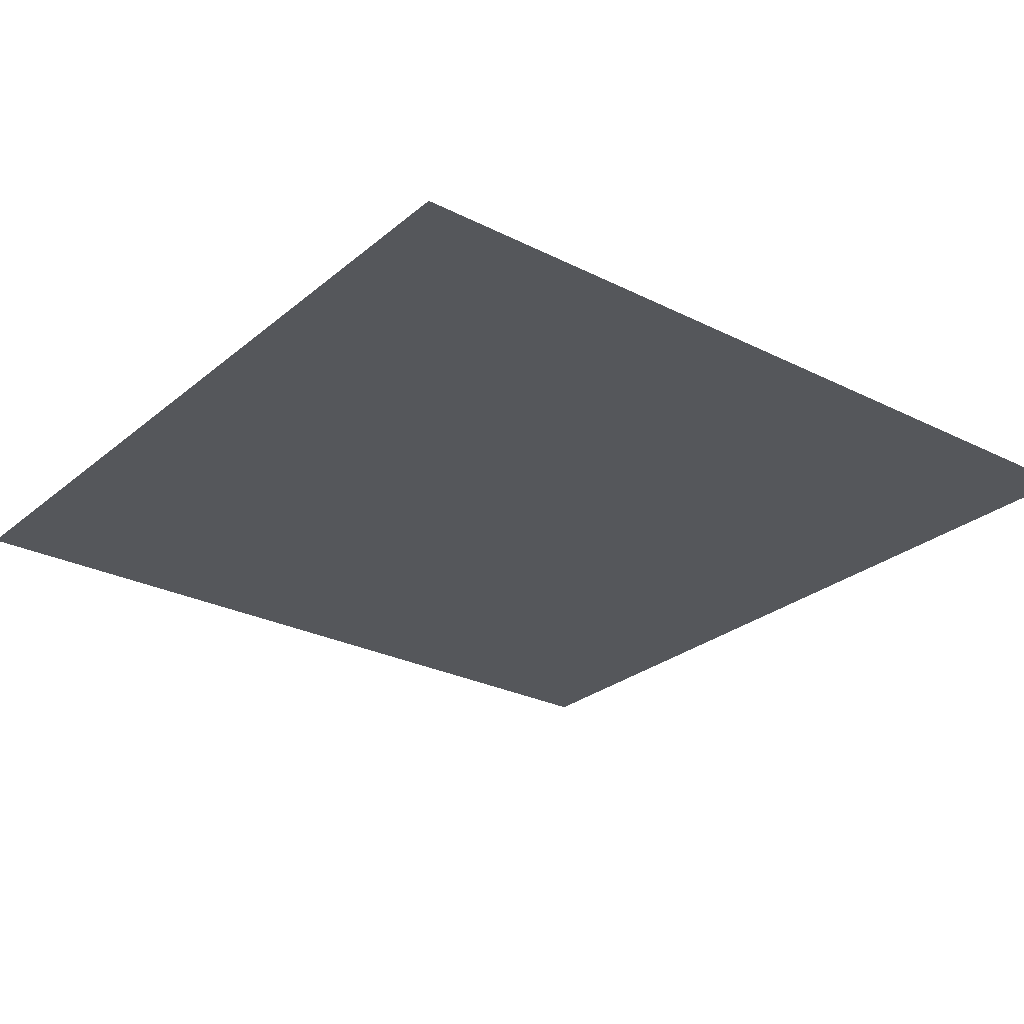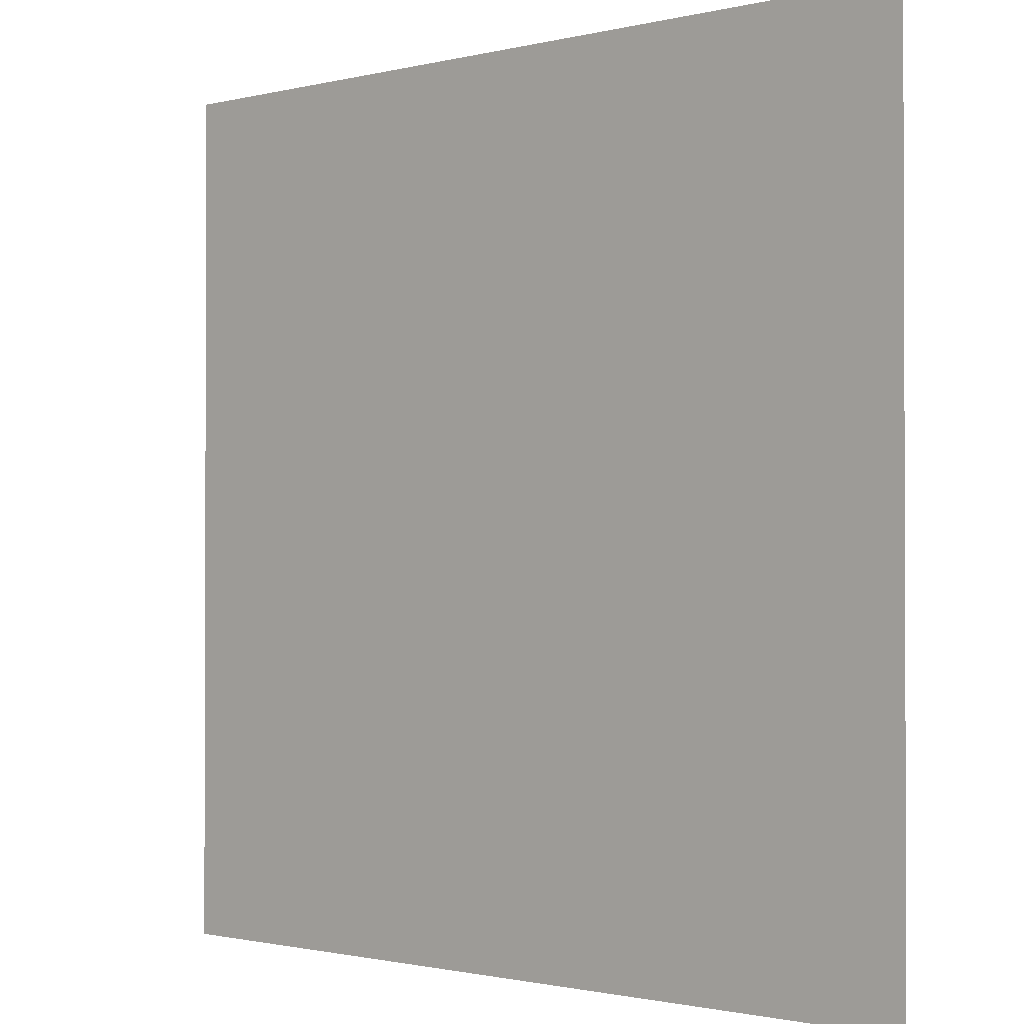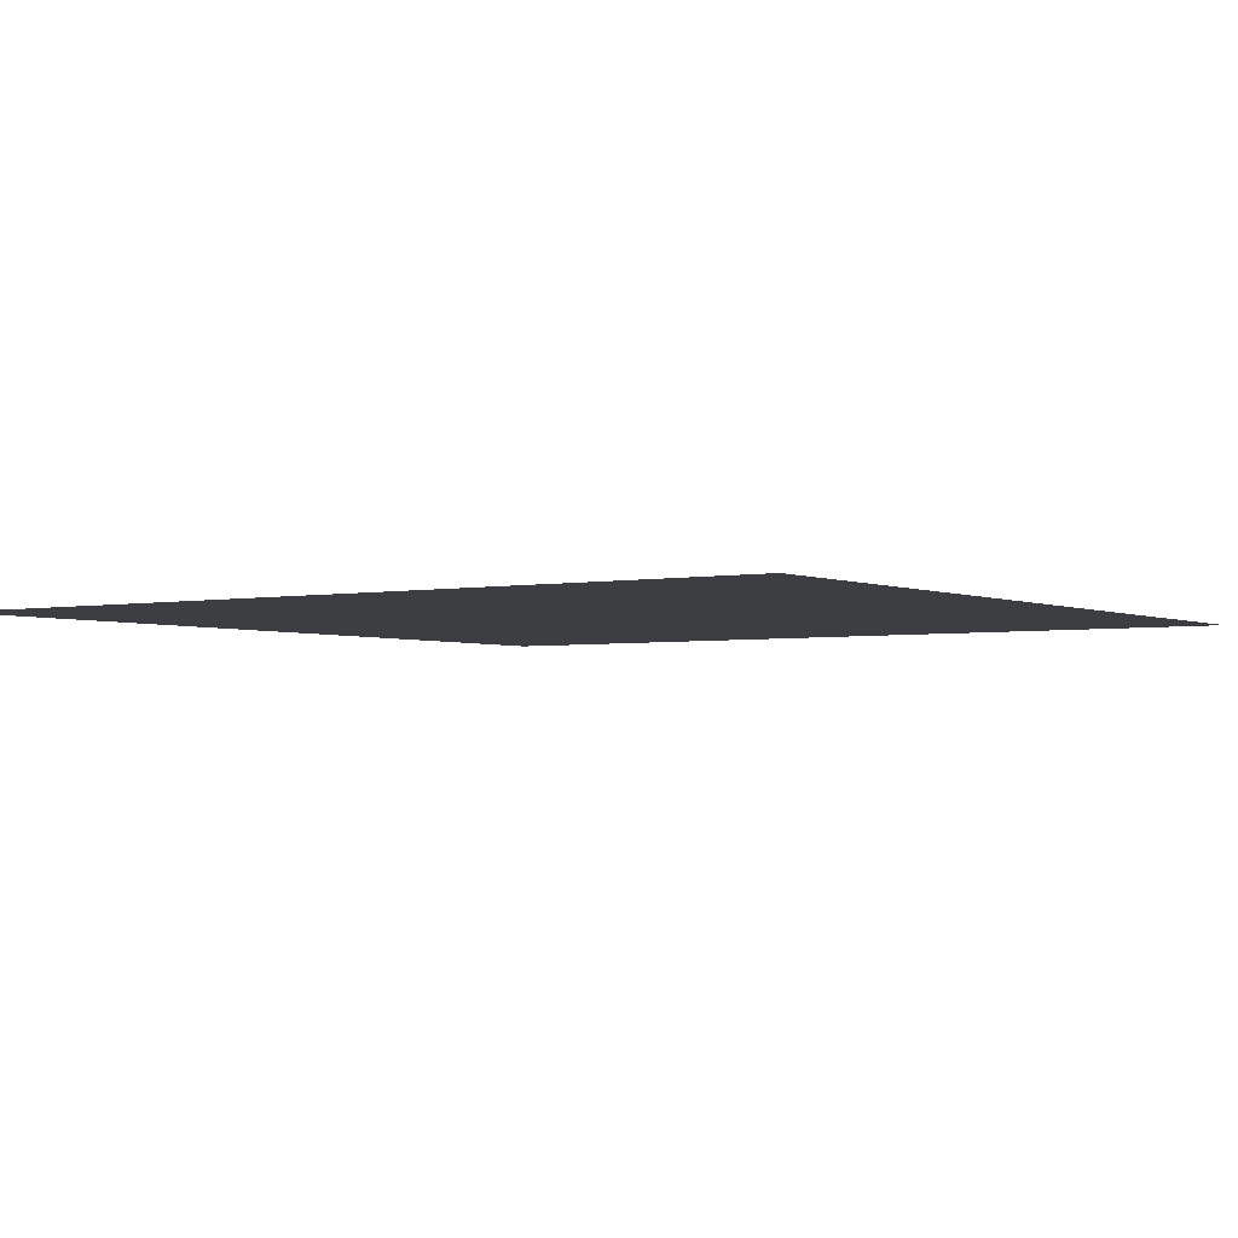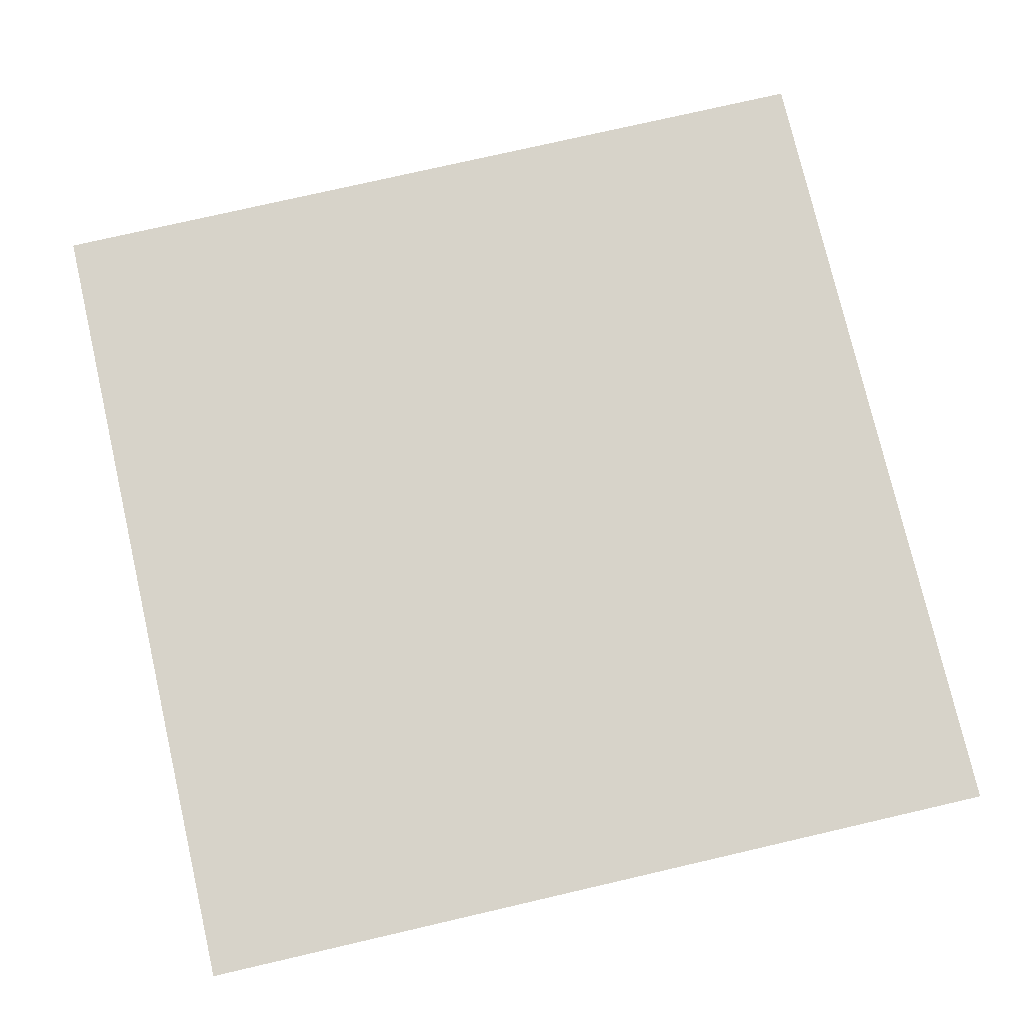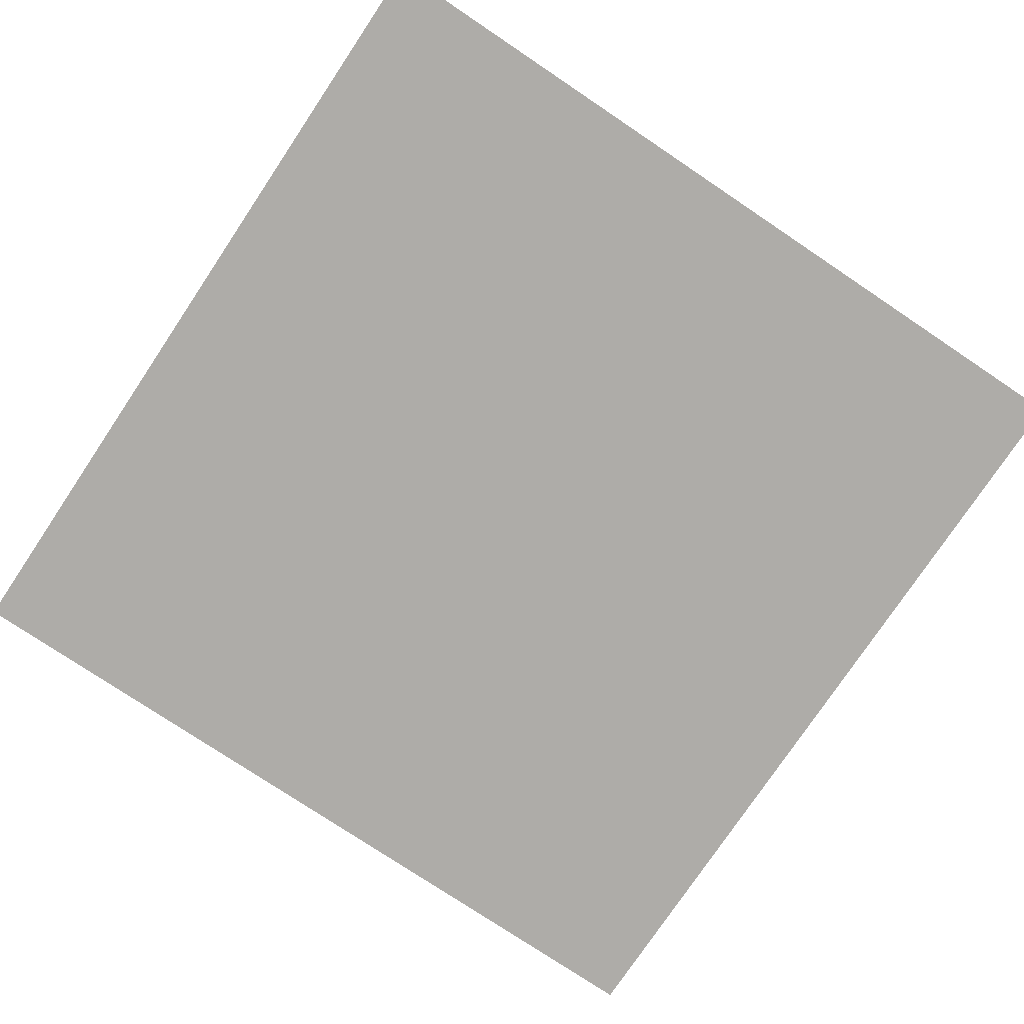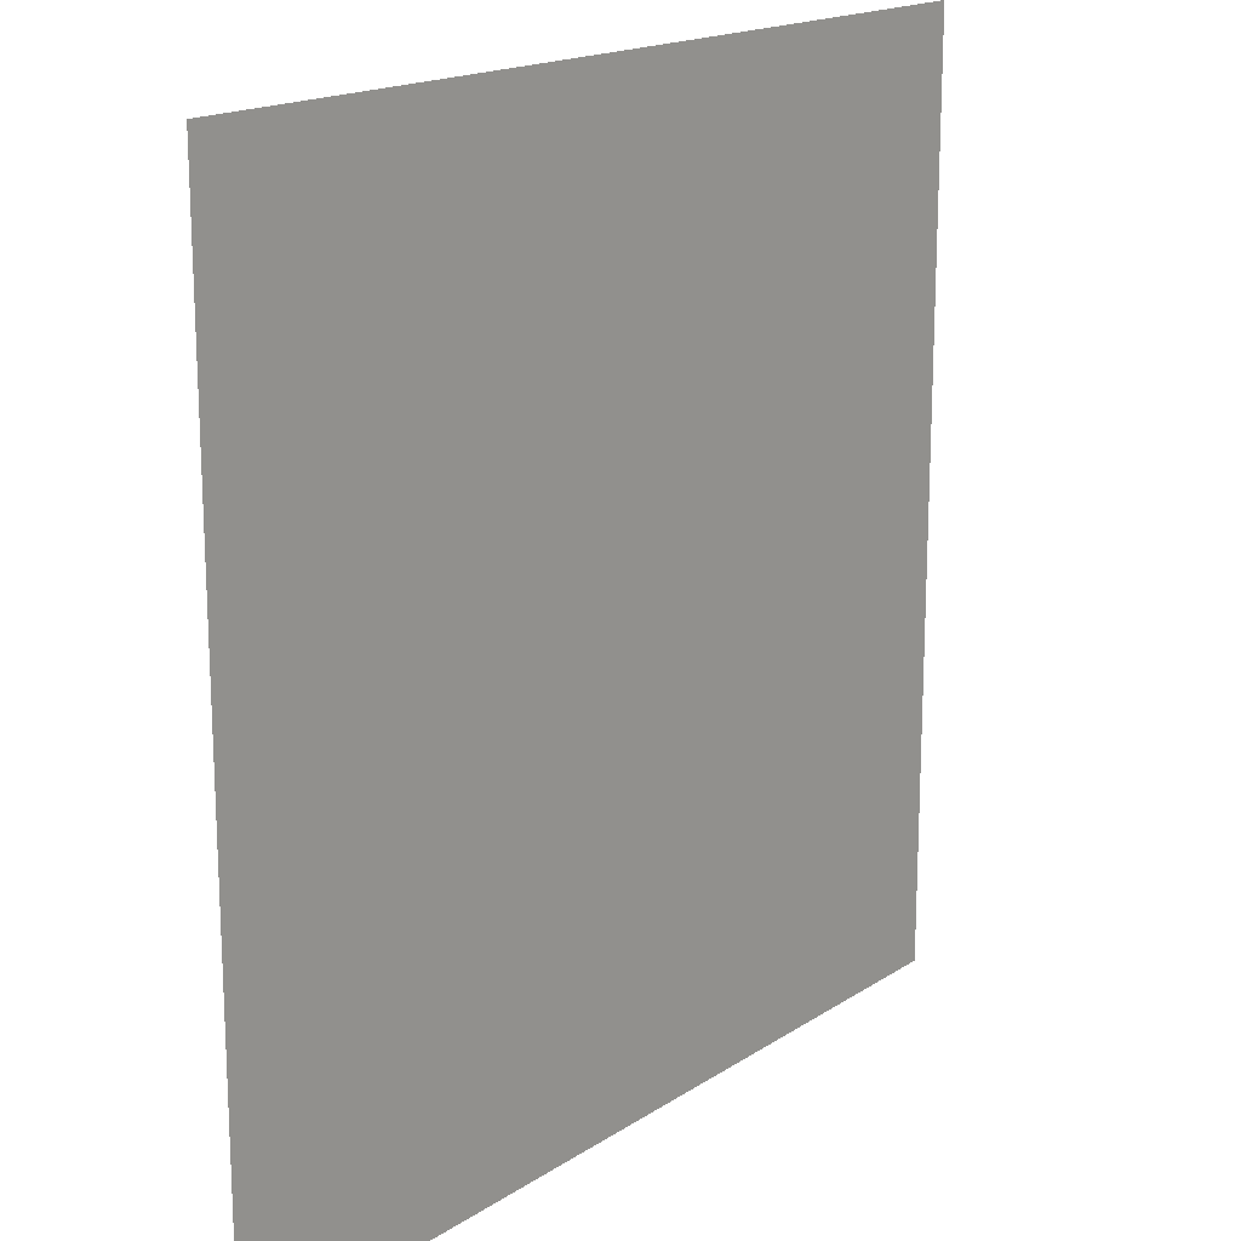
<metadata>
{"format":"obj","ext":"obj","renderer":"f3d","projection":"perspective","resolution":1024,"background":"white","views":[{"elev":-26.9,"azim":-38.1,"up":"+Z"},{"elev":-1.2,"azim":-137.7,"up":"+Y"},{"elev":-3.1,"azim":-145.7,"up":"+Z"},{"elev":76.3,"azim":167.0,"up":"+Z"},{"elev":-77.0,"azim":-123.8,"up":"+Z"},{"elev":17.5,"azim":128.4,"up":"+Y"}]}
</metadata>
<code>
o Plane
v 1 -1 -0
v -1 -1 0
v 1 1 -0
v -1 1 0
f 1 2 4 3

</code>
